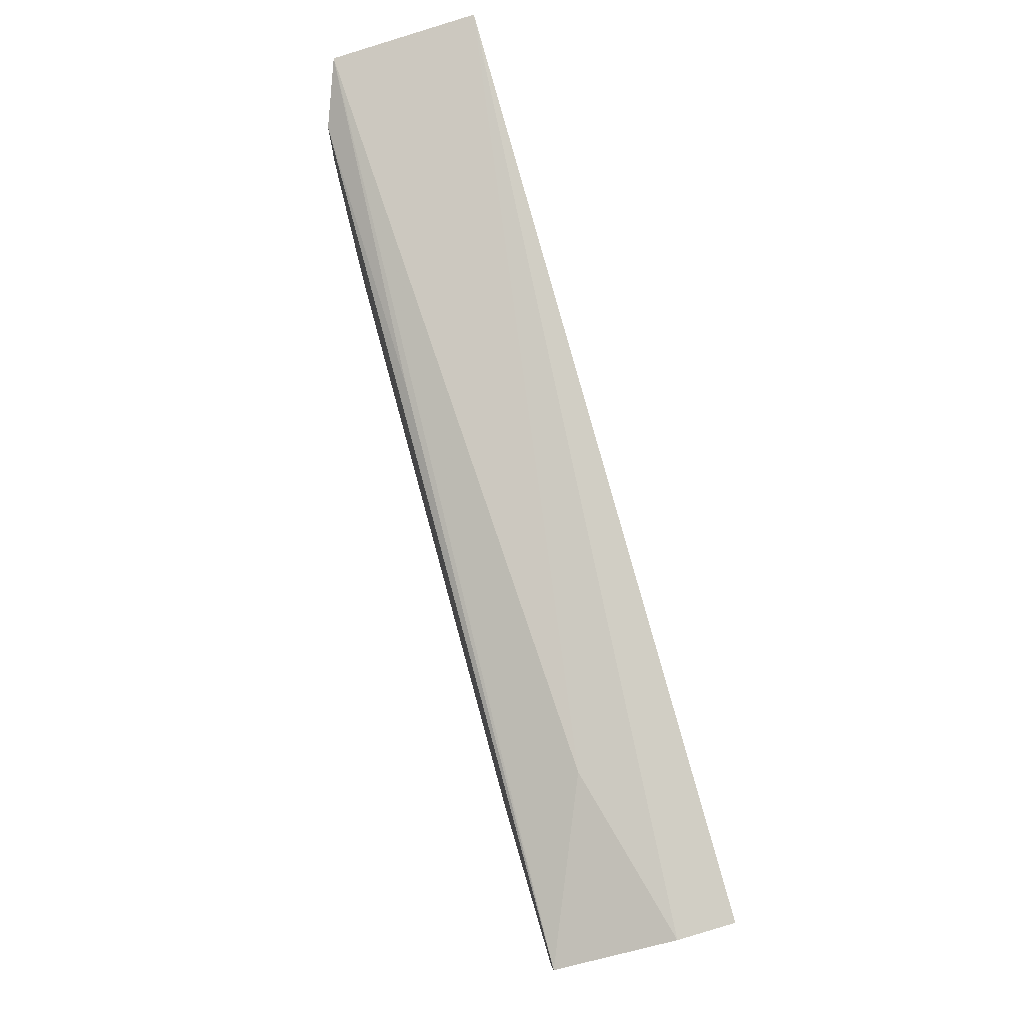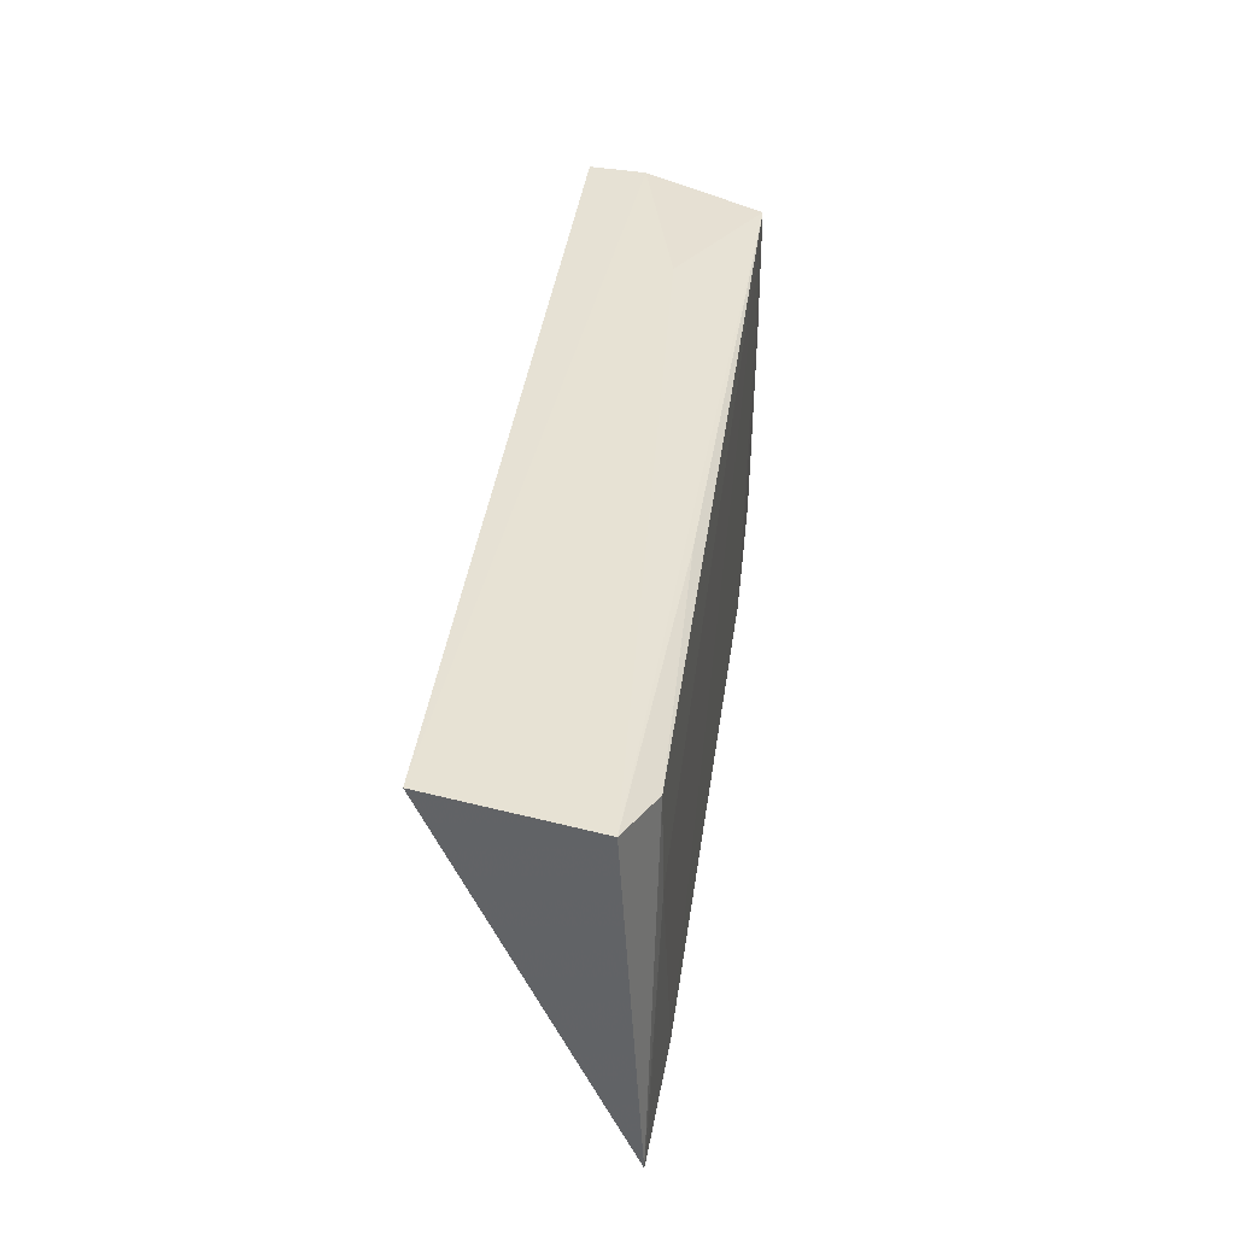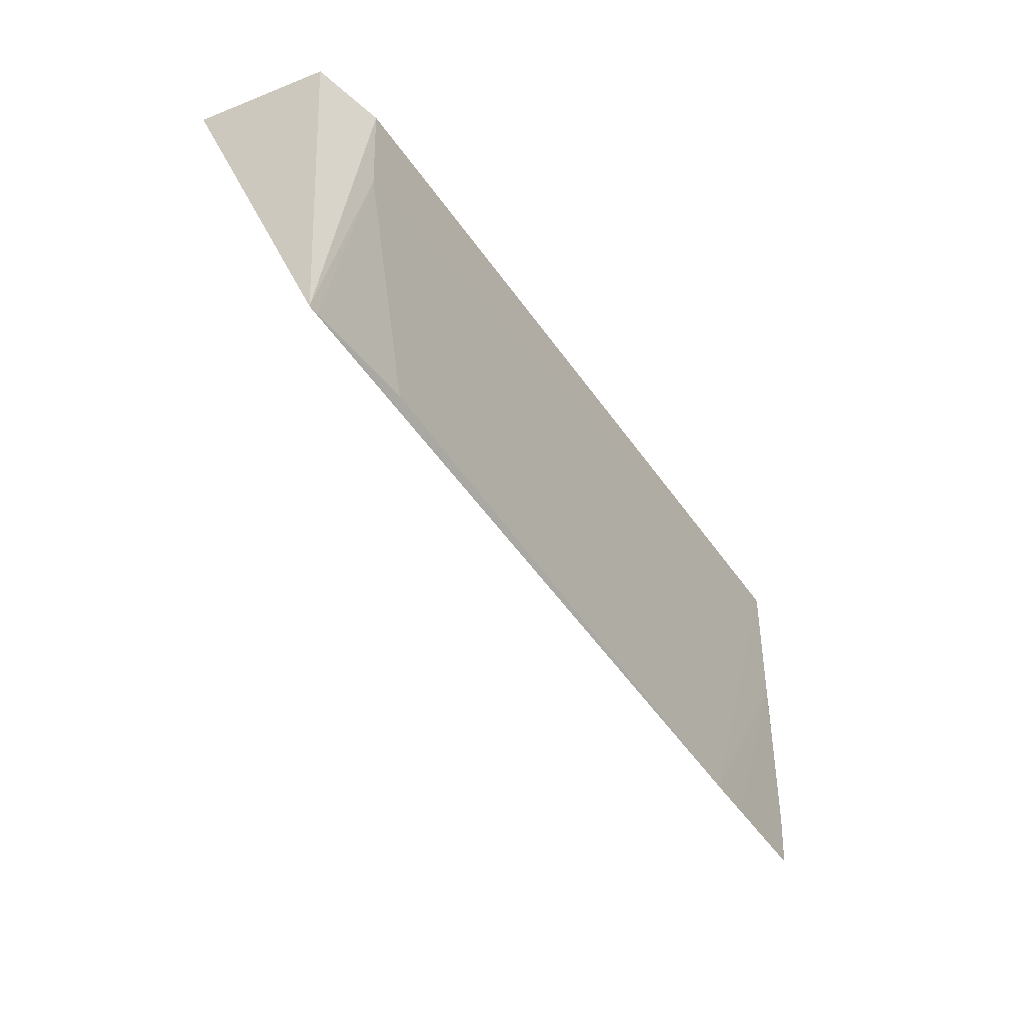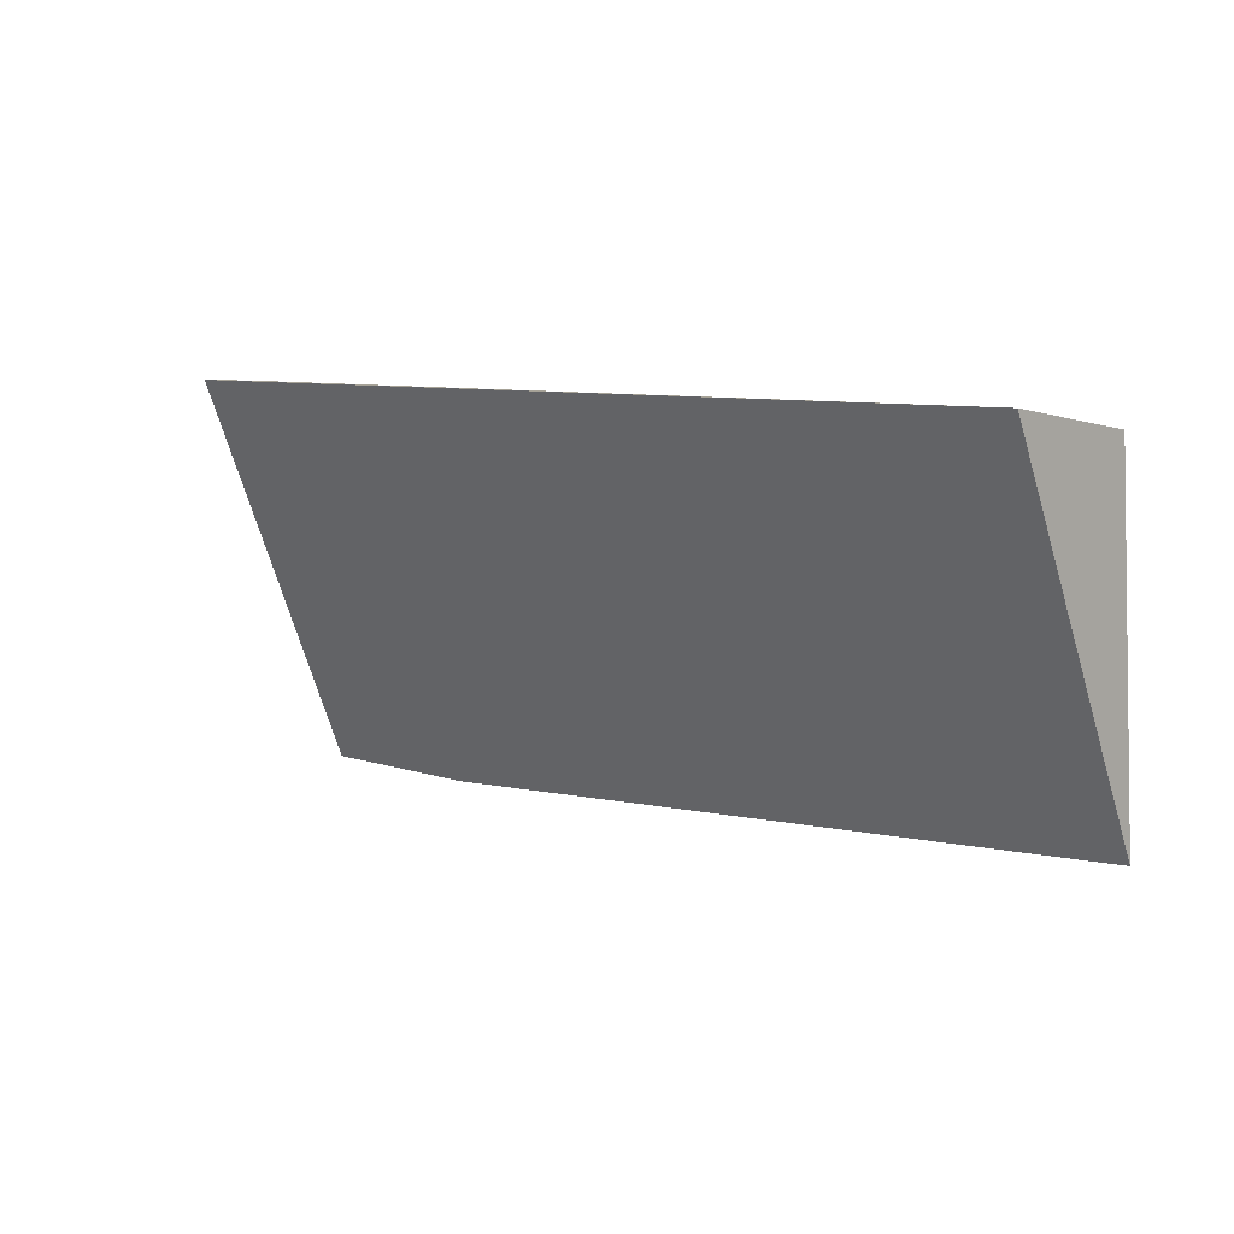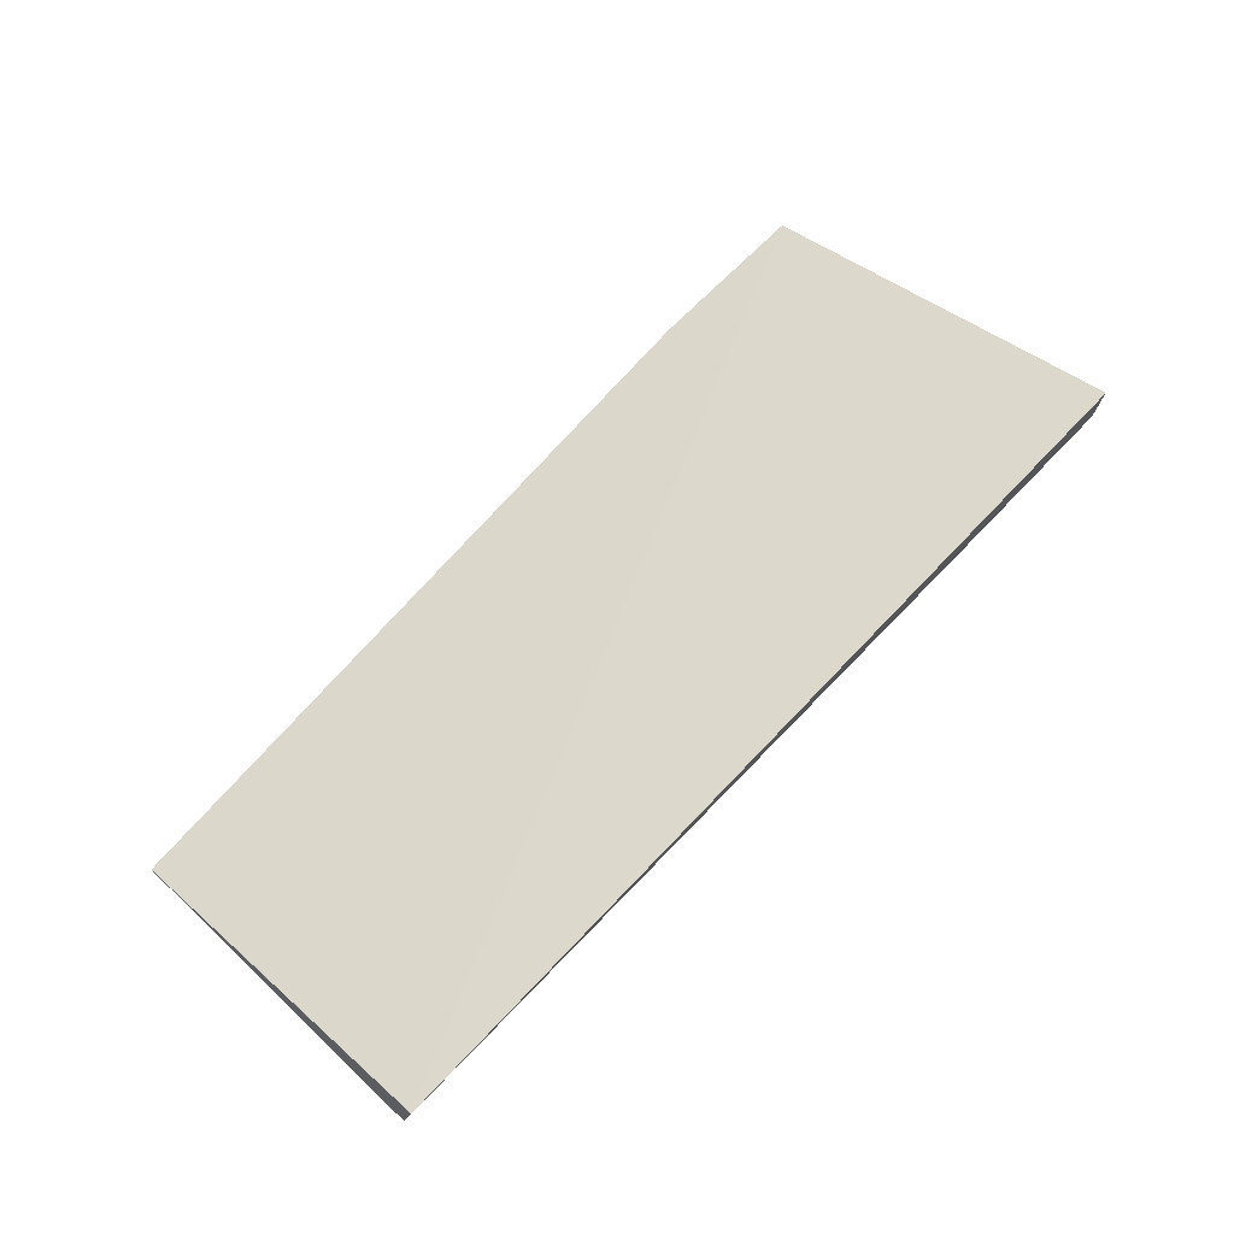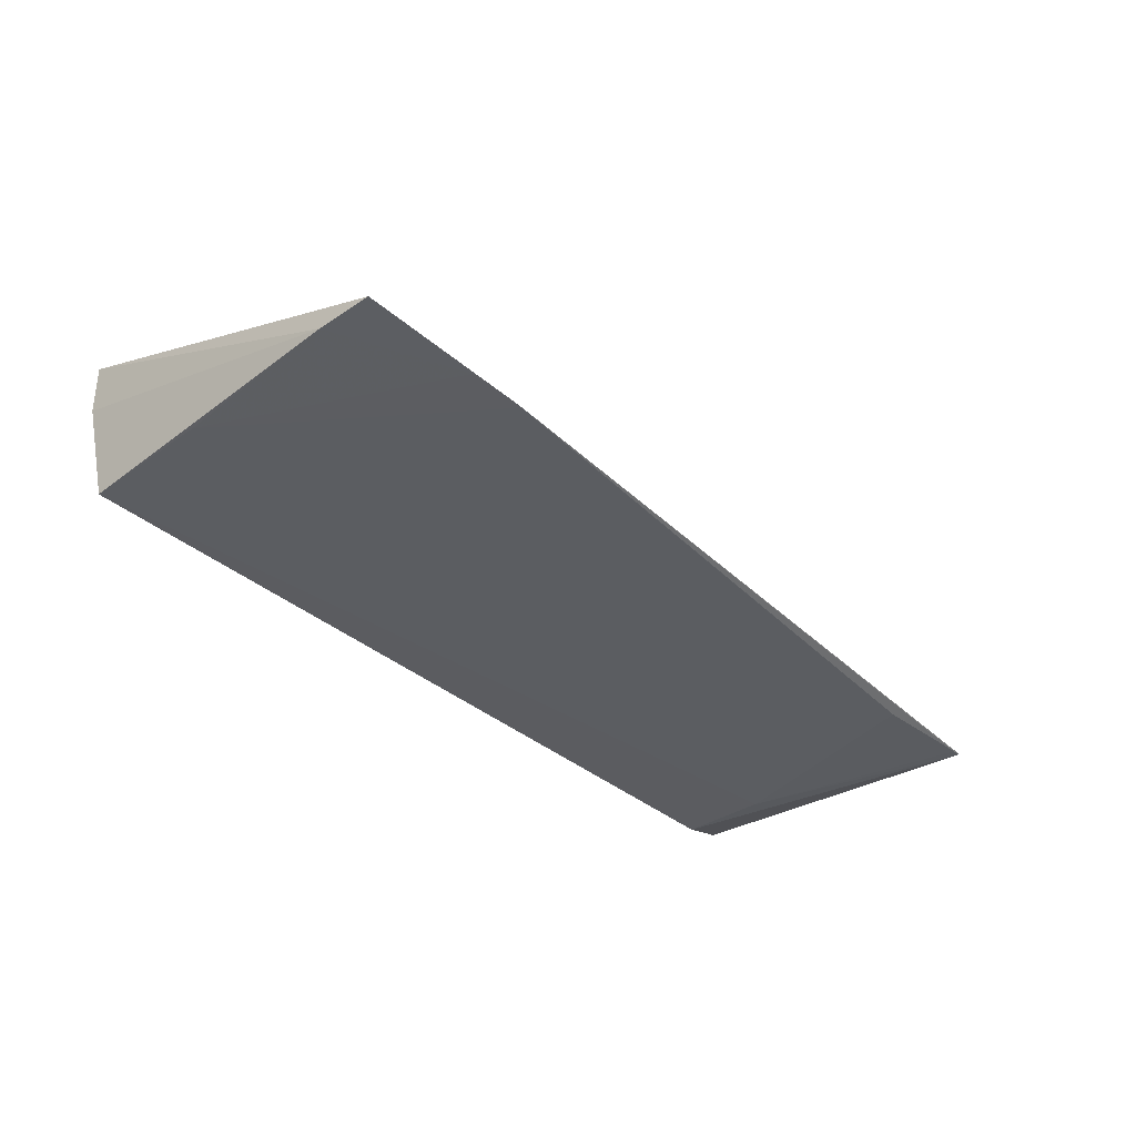
<metadata>
{"format":"obj","ext":"obj","renderer":"f3d","projection":"perspective","resolution":1024,"background":"white","views":[{"elev":79.4,"azim":74.7,"up":"+Z"},{"elev":39.2,"azim":-82.6,"up":"+Z"},{"elev":-40.5,"azim":-59.4,"up":"+Z"},{"elev":9.8,"azim":-138.0,"up":"+Z"},{"elev":68.4,"azim":-45.3,"up":"+Y"},{"elev":-35.8,"azim":132.8,"up":"+Y"}]}
</metadata>
<code>
v 0.0157 -0.01509 0.1278
v 0.01567 -0.02094 0.1265
v 0.0159 -0.02086 0.114
v -0.01579 -0.02081 0.116
v -0.01555 -0.02008 0.1277
v -0.01146 -0.02102 0.116
v -0.01544 -0.01514 0.1285
v 0.01596 -0.02088 0.116
v 0.009896 -0.01855 0.1275
v 0.01001 -0.02102 0.1141
v -0.01343 -0.02088 0.1271
v 0.01574 -0.01697 0.1277
v -0.01542 -0.02084 0.116
v 0.01182 -0.02098 0.1141
v 0.009873 -0.02102 0.1141
v -0.01342 -0.02095 0.1239
v -0.003792 -0.02062 0.1271
v 0.0157 -0.02095 0.1219
f 7 1 3
f 7 3 4
f 7 4 5
f 8 3 1
f 9 5 2
f 9 7 5
f 10 4 3
f 11 5 4
f 12 8 1
f 12 2 8
f 12 9 2
f 12 1 7
f 12 7 9
f 13 10 6
f 13 4 10
f 14 10 3
f 14 3 8
f 15 2 6
f 15 6 10
f 16 6 2
f 16 2 11
f 16 13 6
f 16 11 4
f 16 4 13
f 17 11 2
f 17 2 5
f 17 5 11
f 18 14 8
f 18 8 2
f 18 2 15
f 18 15 10
f 18 10 14

</code>
